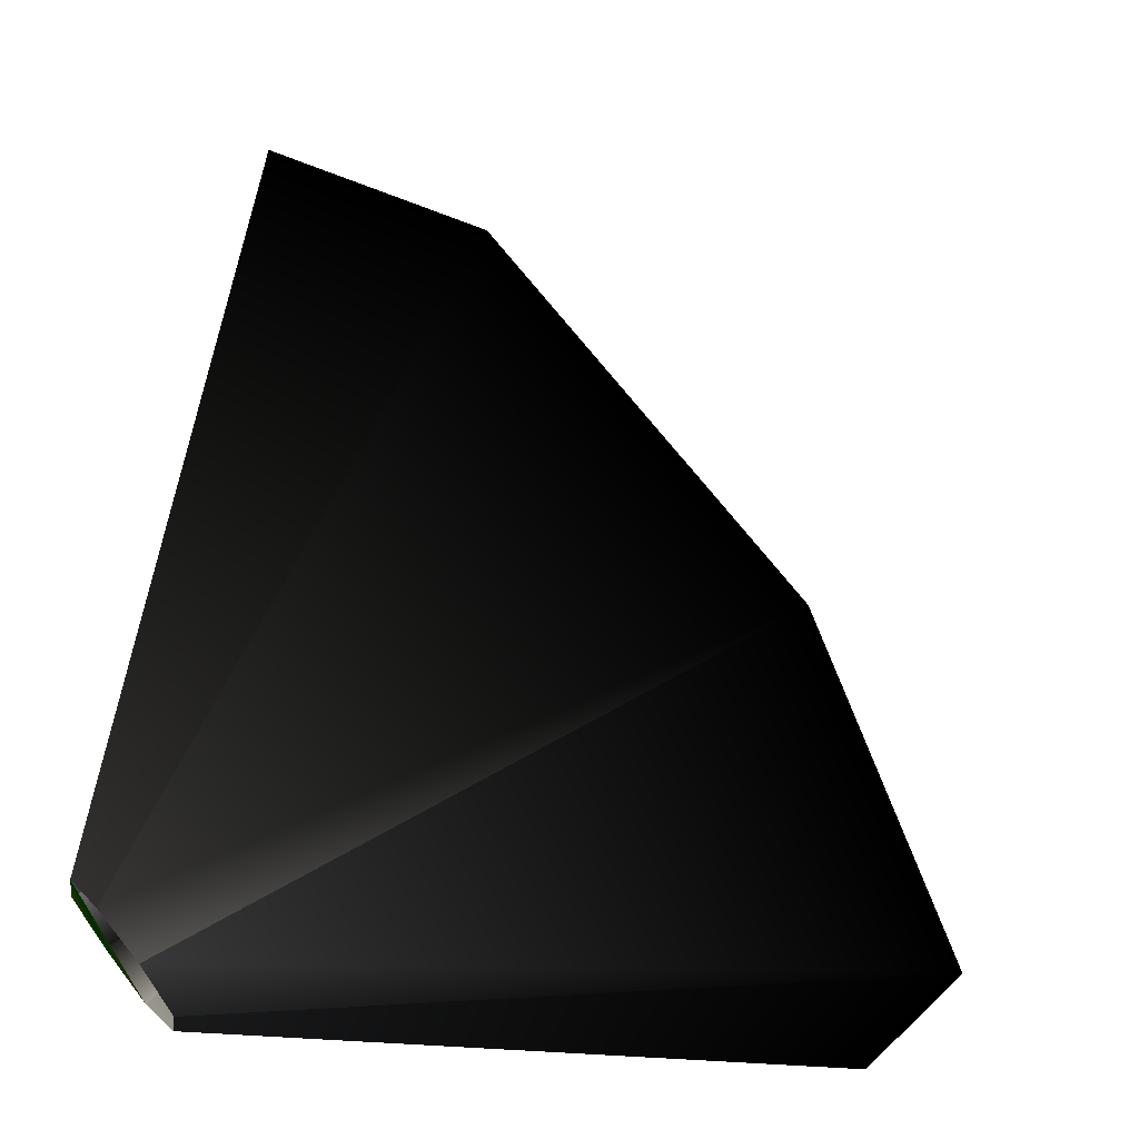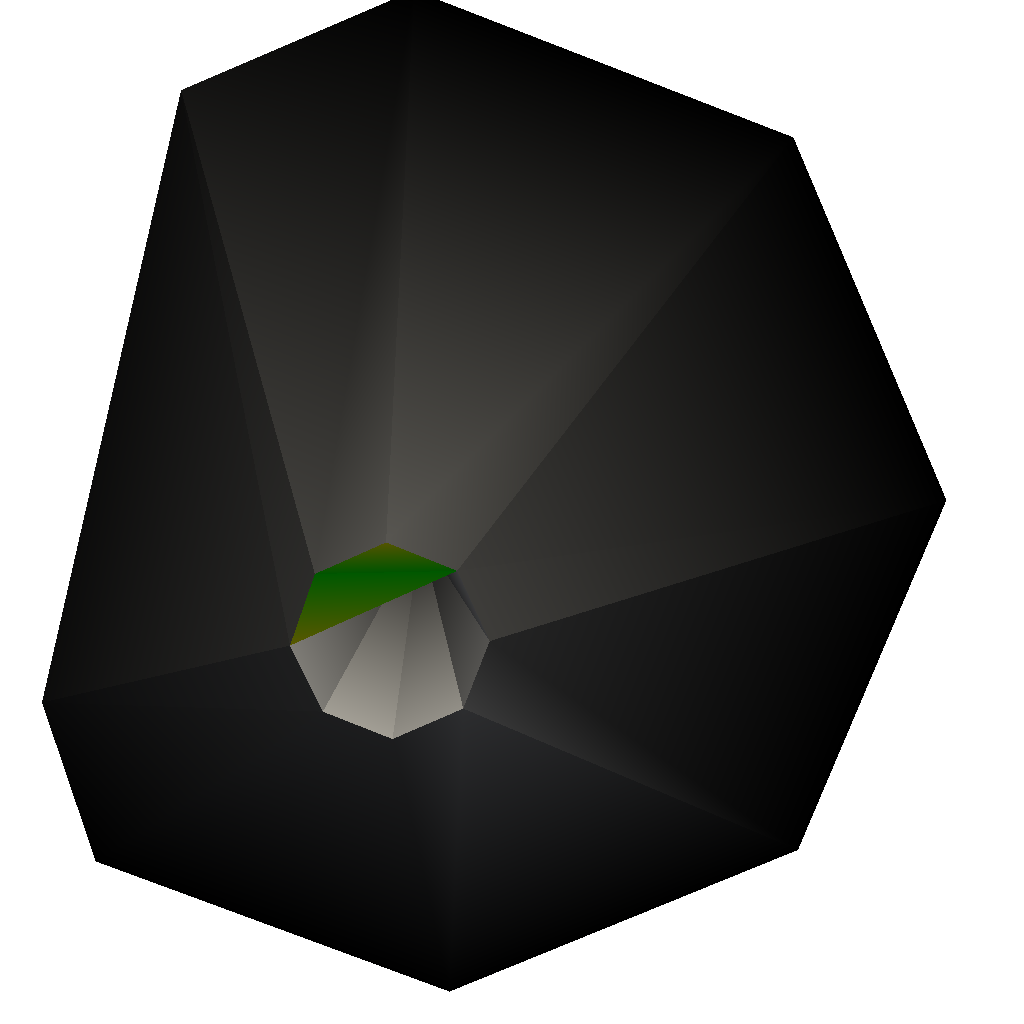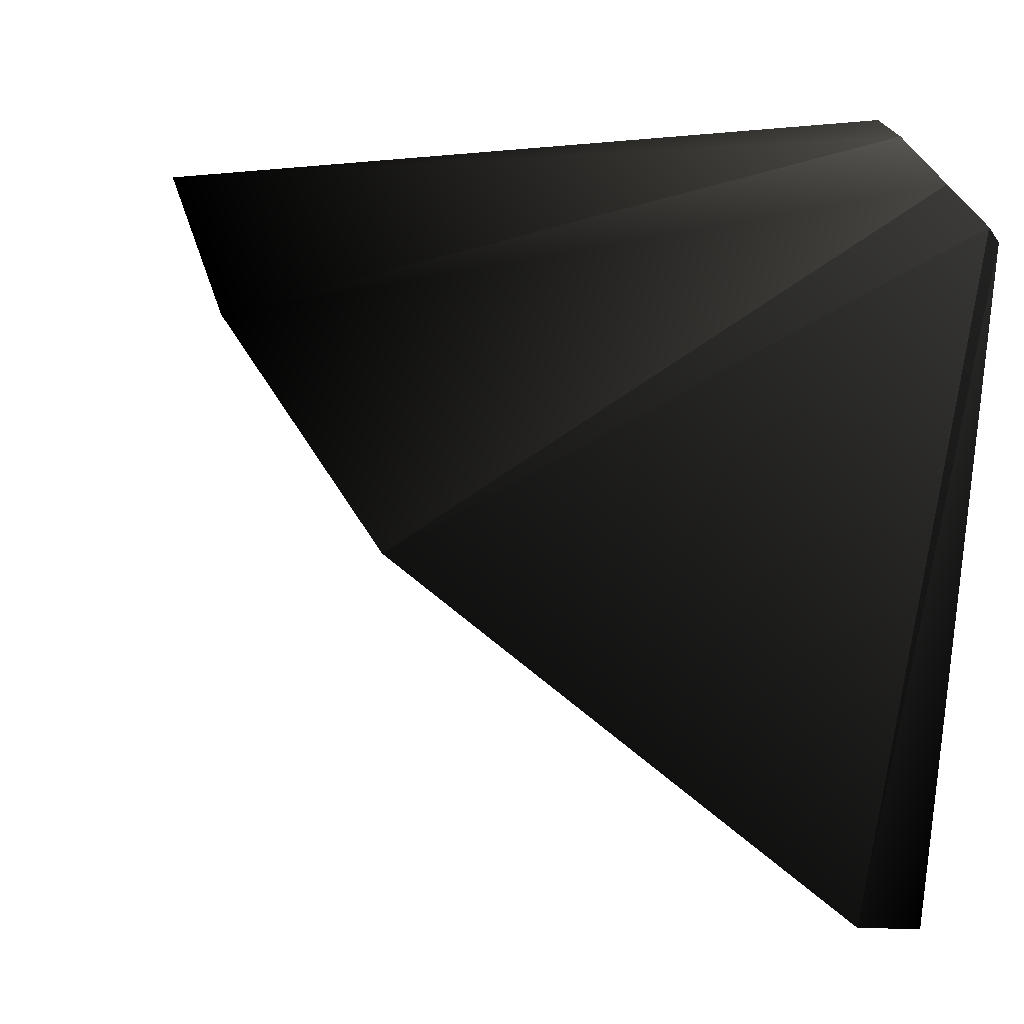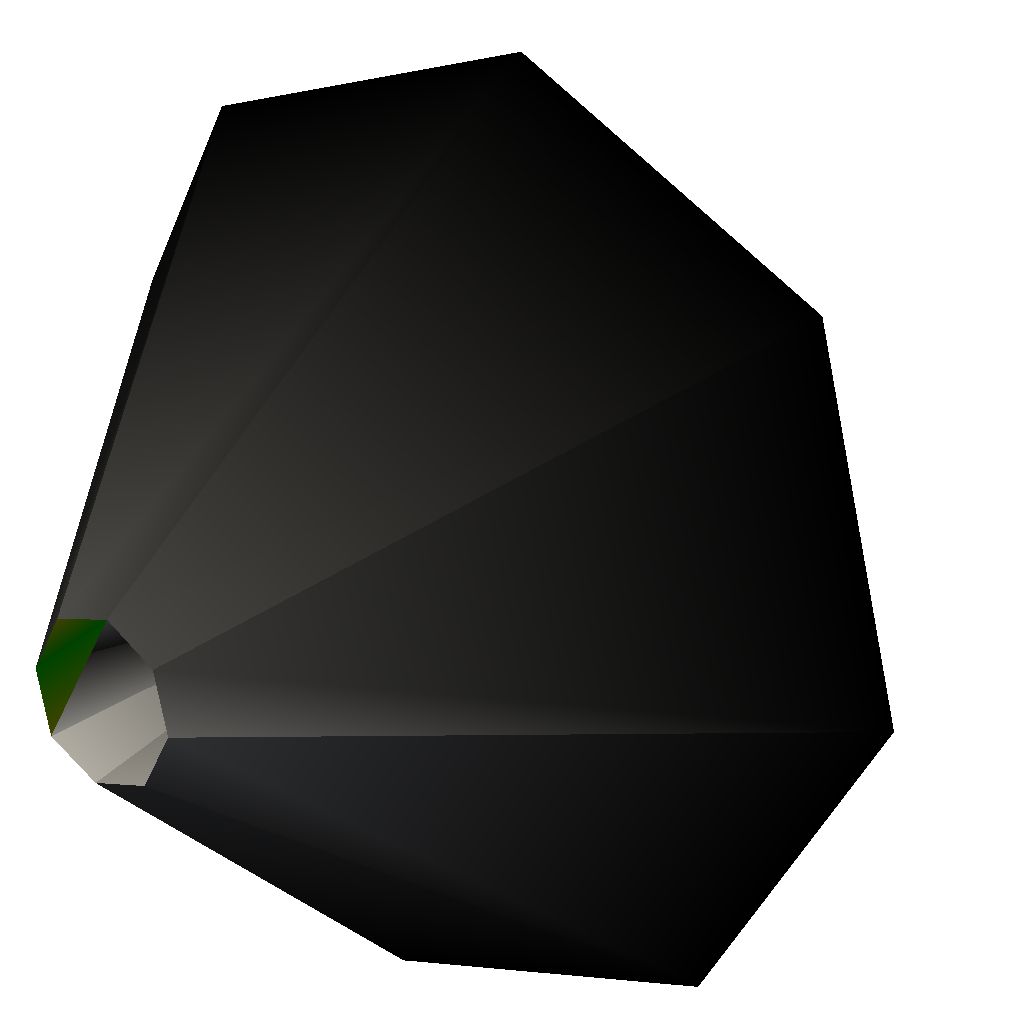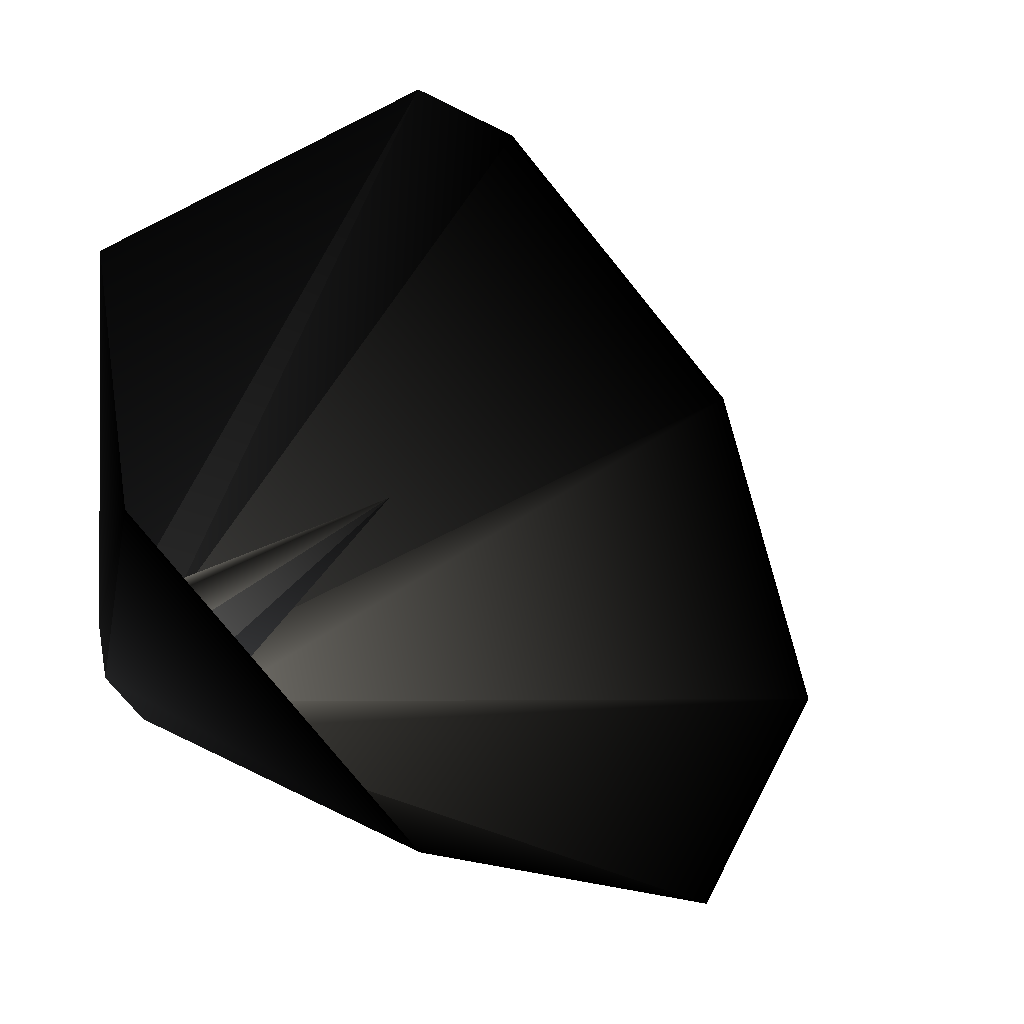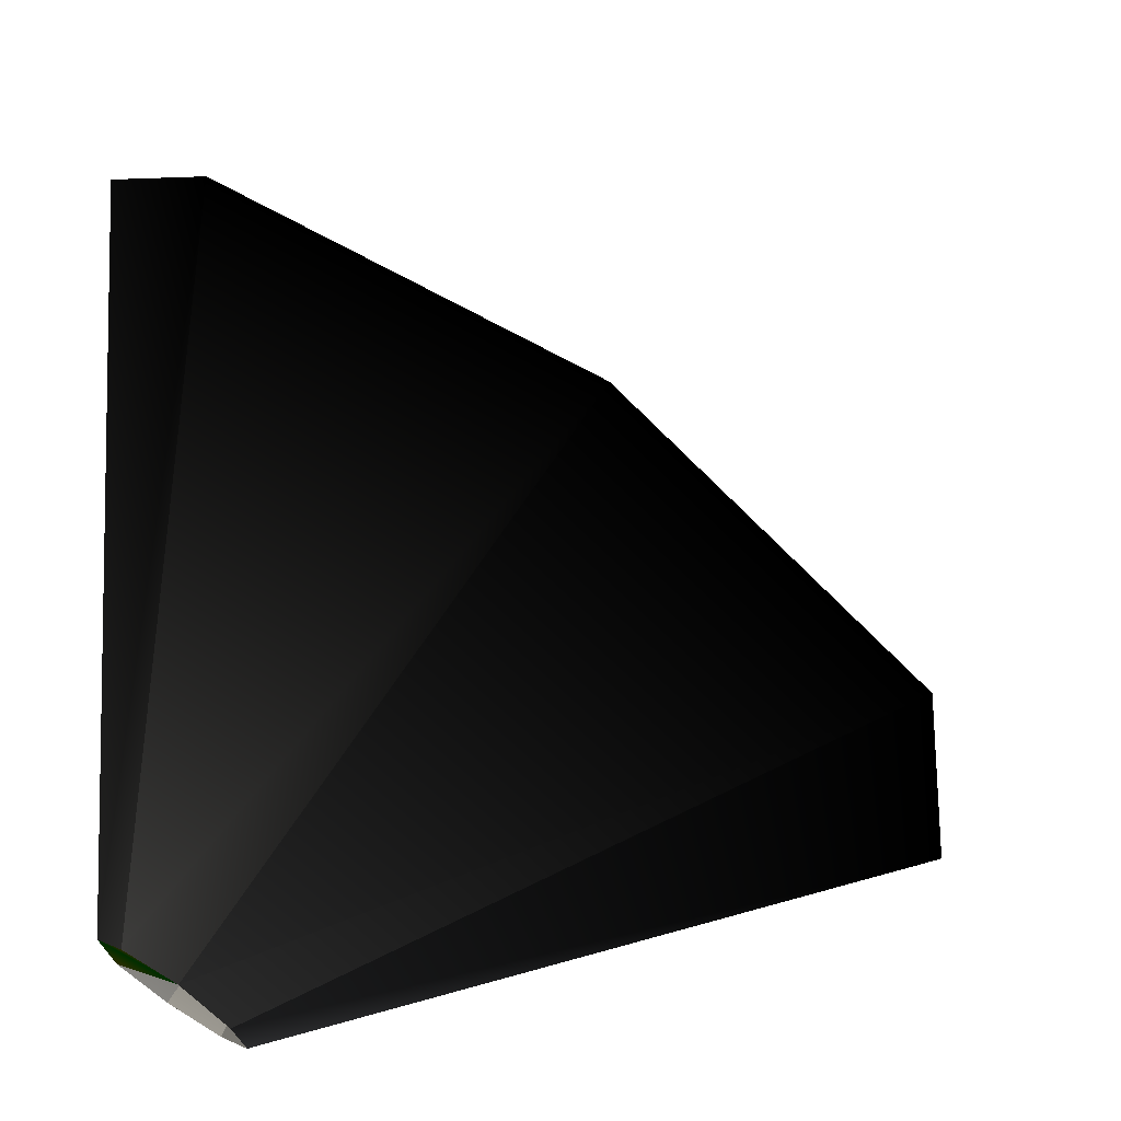
<metadata>
{"format":"obj","ext":"obj","renderer":"f3d","projection":"perspective","resolution":1024,"background":"white","views":[{"elev":-38.6,"azim":73.0,"up":"+Y"},{"elev":-27.0,"azim":-22.2,"up":"+Y"},{"elev":14.2,"azim":-120.1,"up":"+Z"},{"elev":-31.9,"azim":24.4,"up":"+Y"},{"elev":78.8,"azim":38.4,"up":"+Y"},{"elev":20.5,"azim":19.9,"up":"+Y"}]}
</metadata>
<code>
o turbo2
v -0.24 1.069 -0.372 0.098 0.098 0.098
v -0.113 0.075 0.019 0.078 0.235 0.314
v 0.049 1.159 -0.102 0 0 0
v -0.24 1.069 -0.372 0.098 0.098 0.098
v -0.24 0.291 -1.048 0.098 0.098 0.098
v -0.122 0 -0.048 0.078 0.235 0.314
v -0.039 0.105 0.083 0.039 0.118 0.157
v 0.054 0.075 0.097 0.039 0.118 0.157
v 0.639 0.968 0.004 0 0 0
v -0.108 0.065 -1.146 0 0 0
v 0.481 -0.12 -1.038 0 0 0
v 0.029 -0.1 -0.068 0.078 0.235 0.314
v -0.108 0.065 -1.146 0 0 0
v -0.063 -0.07 -0.083 0.078 0.235 0.314
v -0.24 0.291 -1.048 0.098 0.098 0.098
v 0.029 -0.1 -0.068 0.039 0.118 0.157
v -0.063 -0.07 -0.083 0.039 0.118 0.157
v -0.108 0.065 -1.146 0 0 0
v 0.944 0.065 -0.656 0 0 0
v 0.103 -0.07 -0.004 0.078 0.235 0.314
v 0.481 -0.12 -1.038 0 0 0
v 0.639 0.968 0.004 0 0 0
v 0.054 0.075 0.097 0.078 0.235 0.314
v 1.013 0.517 -0.225 0 0 0
v 0.113 0 0.063 0.039 0.118 0.157
v 0.103 -0.07 -0.004 0.039 0.118 0.157
v 0.944 0.065 -0.656 0 0 0
v -0.122 0 -0.048 0.039 0.118 0.157
v -0.113 0.075 0.019 0.039 0.118 0.157
v -0.24 1.069 -0.372 0.098 0.098 0.098
v 0.944 0.065 -0.656 0 0 0
v 1.013 0.517 -0.225 0 0 0
v 0.113 0 0.063 0.078 0.235 0.314
v -0.039 0.105 0.083 0.078 0.235 0.314
v 0.639 0.968 0.004 0 0 0
v 0.049 1.159 -0.102 0 0 0
v 0.029 -0.1 -0.068 0.498 0.498 0
v 0.103 -0.07 -0.004 0.498 0.498 0
v -0.063 -0.07 -0.083 0 0.498 0
v -0.063 -0.07 -0.083 0 0.498 0
v 0.103 -0.07 -0.004 0.498 0.498 0
v 0.113 0 0.063 0.498 0.498 0
v -0.063 -0.07 -0.083 0 0.498 0
v 0.113 0 0.063 0.498 0.498 0
v -0.122 0 -0.048 0.498 0.498 0
v -0.122 0 -0.048 0.498 0.498 0
v 0.113 0 0.063 0.498 0.498 0
v 0.054 0.075 0.097 0 0.498 0
v -0.122 0 -0.048 0.498 0.498 0
v 0.054 0.075 0.097 0 0.498 0
v -0.113 0.075 0.019 0 0.498 0
v -0.113 0.075 0.019 0 0.498 0
v 0.054 0.075 0.097 0 0.498 0
v -0.039 0.105 0.083 0.498 0.498 0
v 0.103 -0.07 -0.004 0.753 0.753 0.753
v 0.113 0 0.063 0.753 0.753 0.753
v 0.196 0.401 -0.435 0.157 0.157 0.157
v 0.196 0.401 -0.435 0.157 0.157 0.157
v 0.113 0 0.063 0.753 0.753 0.753
v 0.054 0.075 0.097 0.753 0.753 0.753
v 0.196 0.401 -0.435 0.157 0.157 0.157
v 0.054 0.075 0.097 0.753 0.753 0.753
v -0.039 0.105 0.083 0.753 0.753 0.753
v 0.196 0.401 -0.435 0.157 0.157 0.157
v -0.039 0.105 0.083 0.753 0.753 0.753
v -0.113 0.075 0.019 0.157 0.157 0.157
v 0.196 0.401 -0.435 0.157 0.157 0.157
v -0.113 0.075 0.019 0.157 0.157 0.157
v -0.122 0 -0.048 0.753 0.753 0.753
v 0.196 0.401 -0.435 0.157 0.157 0.157
v -0.122 0 -0.048 0.753 0.753 0.753
v -0.063 -0.07 -0.083 0.753 0.753 0.753
v 0.196 0.401 -0.435 0.157 0.157 0.157
v -0.063 -0.07 -0.083 0.753 0.753 0.753
v 0.029 -0.1 -0.068 0.753 0.753 0.753
v 0.196 0.401 -0.435 0.157 0.157 0.157
v 0.029 -0.1 -0.068 0.753 0.753 0.753
v 0.103 -0.07 -0.004 0.753 0.753 0.753
v -0.24 1.069 -0.372 0.098 0.098 0.098
v -0.122 0 -0.048 0.314 0.314 0.314
v -0.113 0.075 0.019 0.314 0.314 0.314
v -0.24 1.069 -0.372 0.098 0.098 0.098
v -0.113 0.075 0.019 0.314 0.314 0.314
v 0.049 1.154 -0.102 0 0 0
v 0.049 1.154 -0.102 0 0 0
v -0.113 0.075 0.019 0.314 0.314 0.314
v -0.039 0.105 0.083 0.376 0.376 0.376
v 0.049 1.154 -0.102 0 0 0
v -0.039 0.105 0.083 0.376 0.376 0.376
v 0.639 0.968 0.004 0 0 0
v 0.639 0.968 0.004 0 0 0
v -0.039 0.105 0.083 0.376 0.376 0.376
v 0.054 0.075 0.097 0.314 0.314 0.314
v 0.639 0.968 0.004 0 0 0
v 0.054 0.075 0.097 0.314 0.314 0.314
v 1.008 0.517 -0.225 0 0 0
v 1.008 0.517 -0.225 0 0 0
v 0.054 0.075 0.097 0.314 0.314 0.314
v 0.113 0 0.063 0.314 0.314 0.314
v 1.008 0.517 -0.225 0 0 0
v 0.113 0 0.063 0.314 0.314 0.314
v 0.944 0.065 -0.656 0 0 0
v 0.944 0.065 -0.656 0 0 0
v 0.113 0 0.063 0.314 0.314 0.314
v 0.103 -0.07 -0.004 0.502 0.502 0.502
v 0.944 0.065 -0.656 0 0 0
v 0.103 -0.07 -0.004 0.502 0.502 0.502
v 0.481 -0.12 -1.038 0 0 0
v 0.481 -0.12 -1.038 0 0 0
v 0.103 -0.07 -0.004 0.502 0.502 0.502
v 0.029 -0.1 -0.068 0.314 0.314 0.314
v 0.481 -0.12 -1.038 0 0 0
v 0.029 -0.1 -0.068 0.314 0.314 0.314
v -0.108 0.065 -1.146 0 0 0
v -0.108 0.065 -1.146 0 0 0
v 0.029 -0.1 -0.068 0.314 0.314 0.314
v -0.063 -0.07 -0.083 0.314 0.314 0.314
v -0.108 0.065 -1.146 0 0 0
v -0.063 -0.07 -0.083 0.314 0.314 0.314
v -0.24 0.291 -1.048 0.098 0.098 0.098
v -0.24 0.291 -1.048 0.098 0.098 0.098
v -0.063 -0.07 -0.083 0.314 0.314 0.314
v -0.122 0 -0.048 0.314 0.314 0.314
v -0.24 0.291 -1.048 0.098 0.098 0.098
v -0.122 0 -0.048 0.314 0.314 0.314
v -0.24 1.069 -0.372 0.098 0.098 0.098
f 51 50 49
f 54 53 52
f 57 56 55
f 60 59 58
f 63 62 61
f 66 65 64
f 69 68 67
f 72 71 70
f 75 74 73
f 78 77 76
f 81 80 79
f 84 83 82
f 87 86 85
f 90 89 88
f 93 92 91
f 96 95 94
f 99 98 97
f 102 101 100
f 105 104 103
f 108 107 106
f 111 110 109
f 114 113 112
f 117 116 115
f 120 119 118
f 123 122 121
f 126 125 124

</code>
